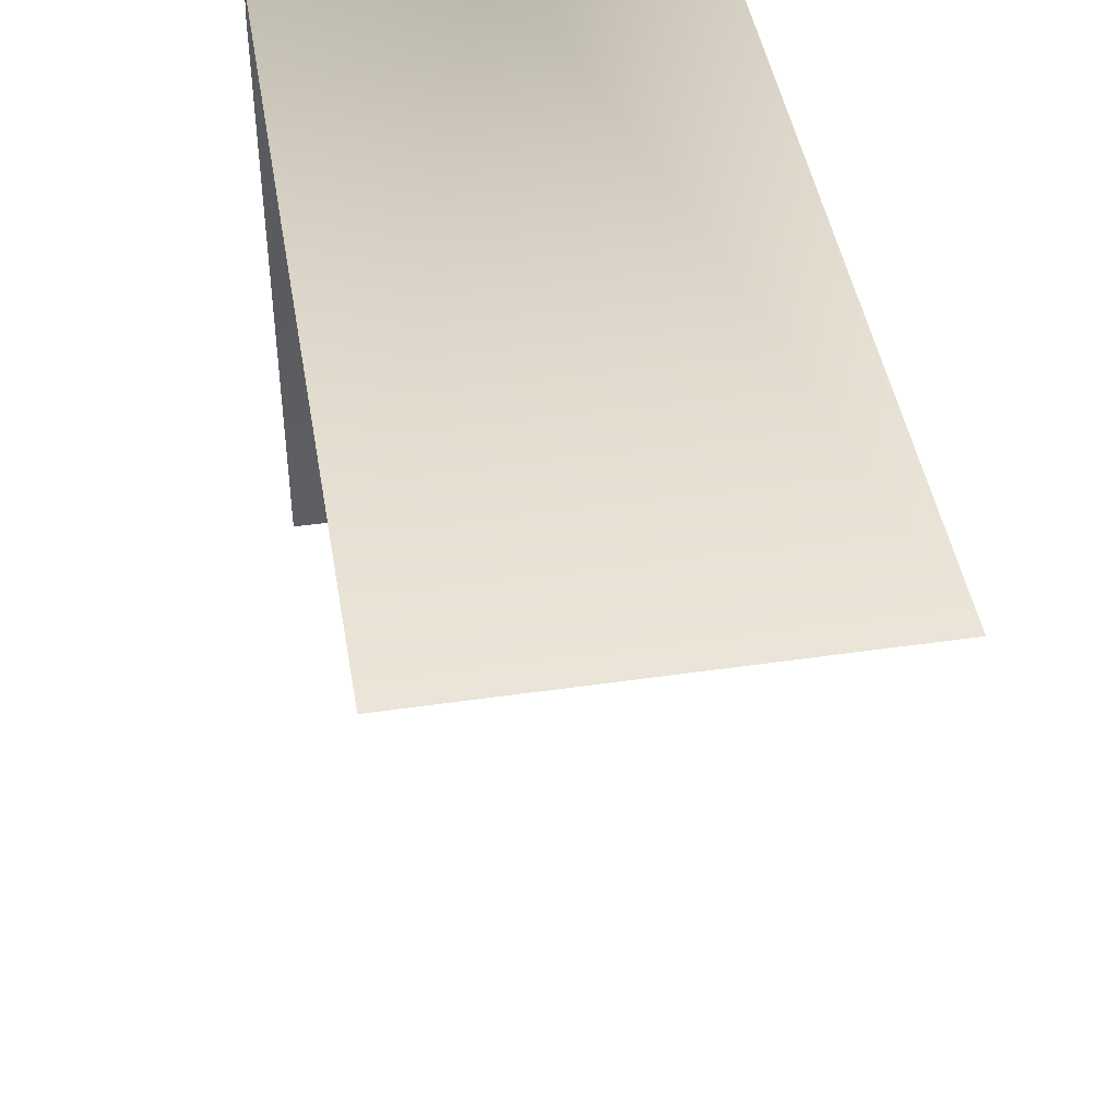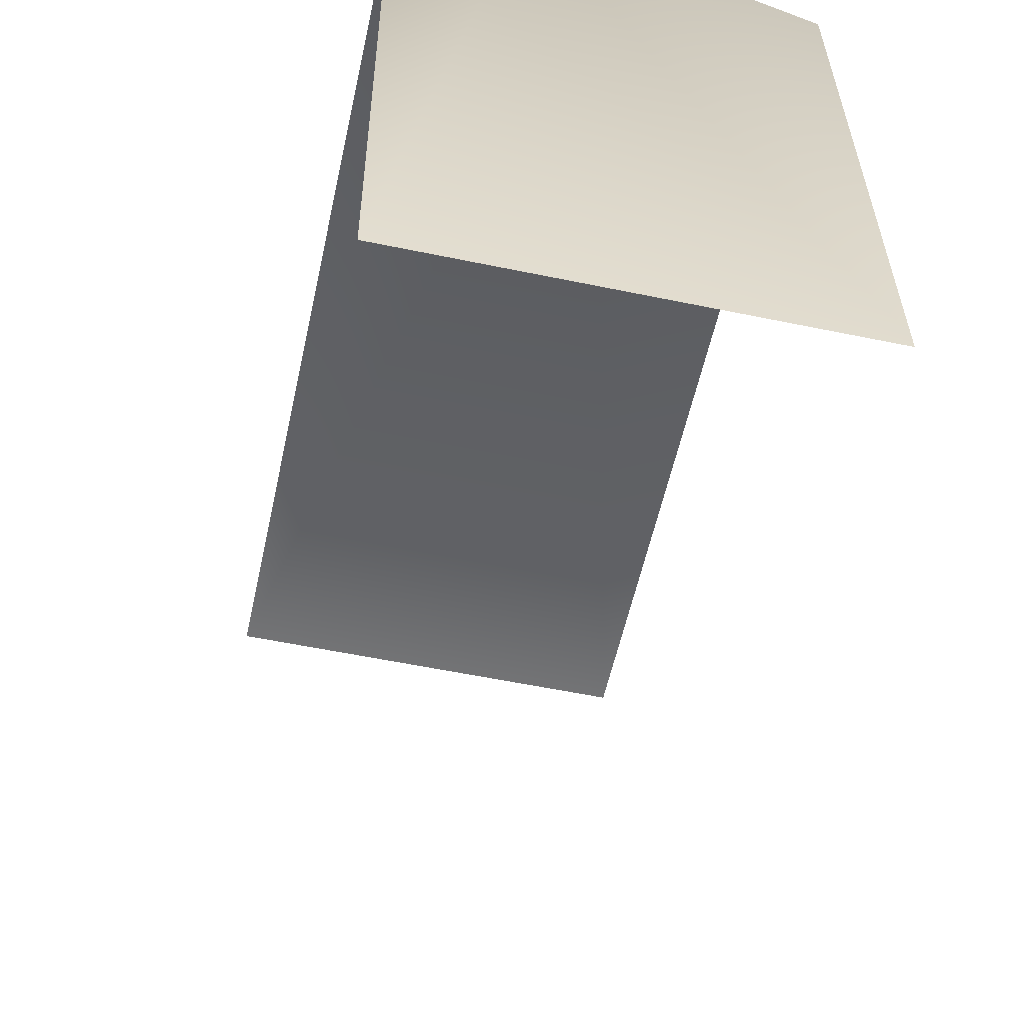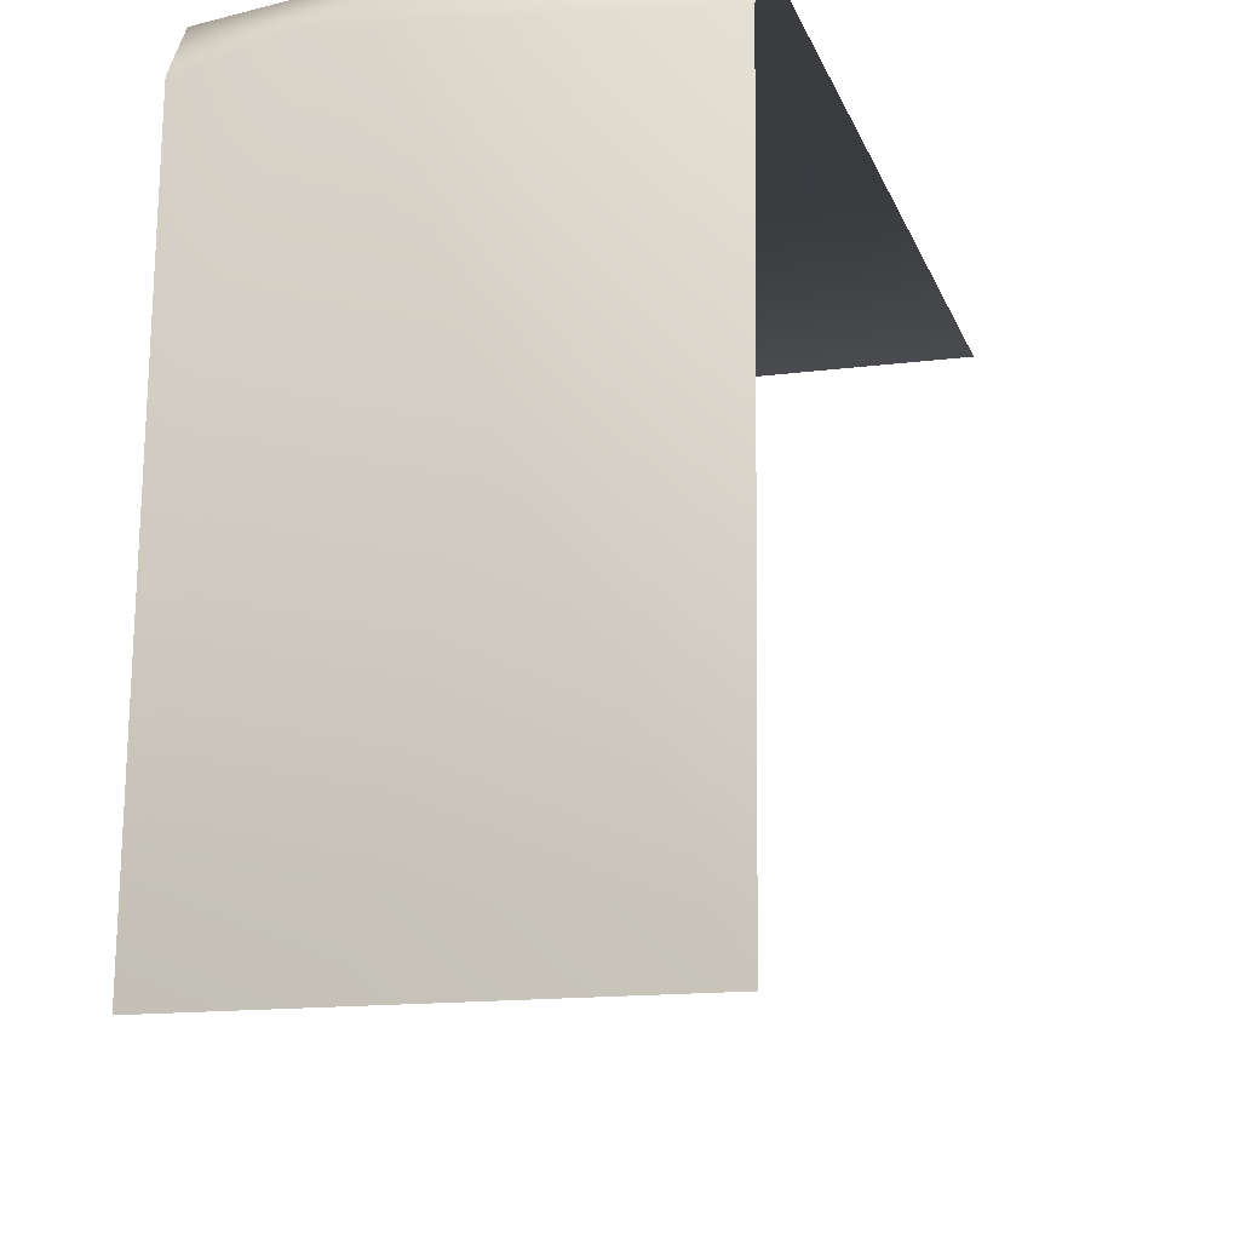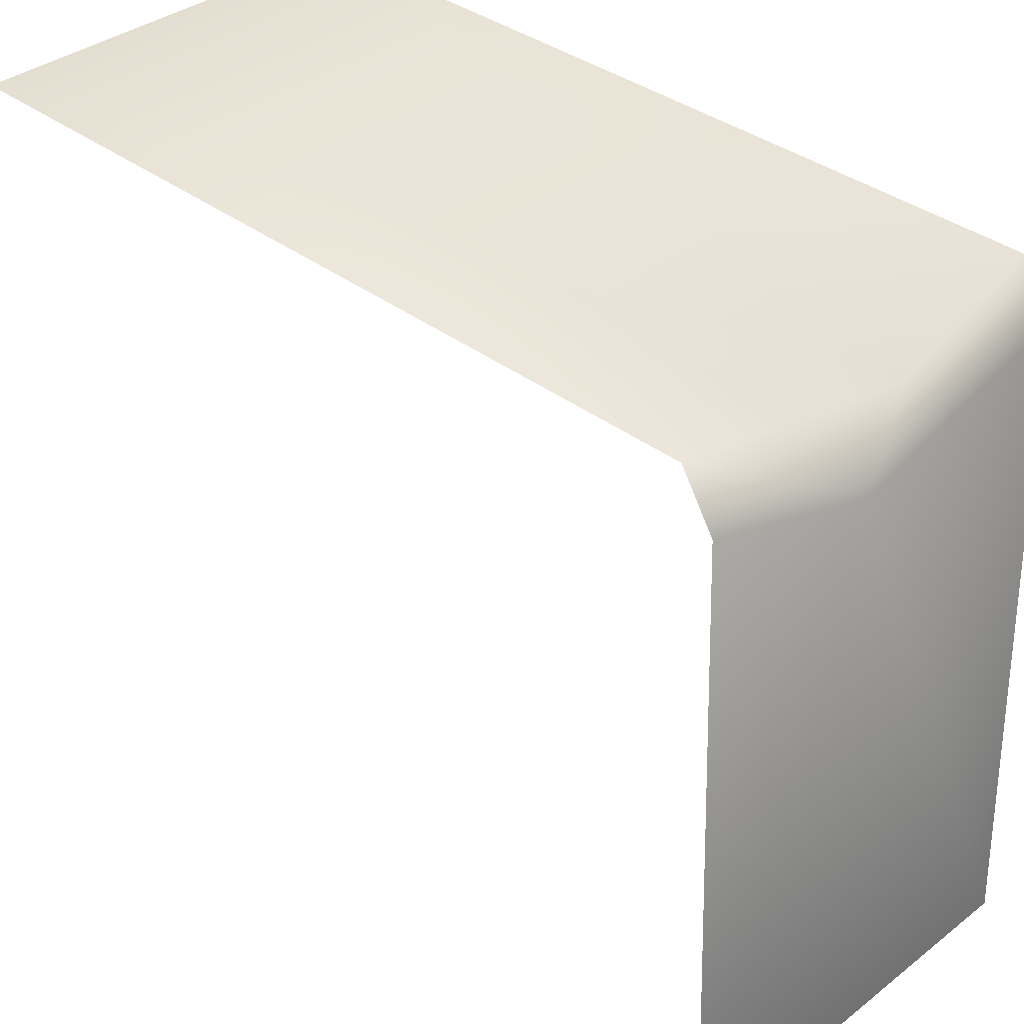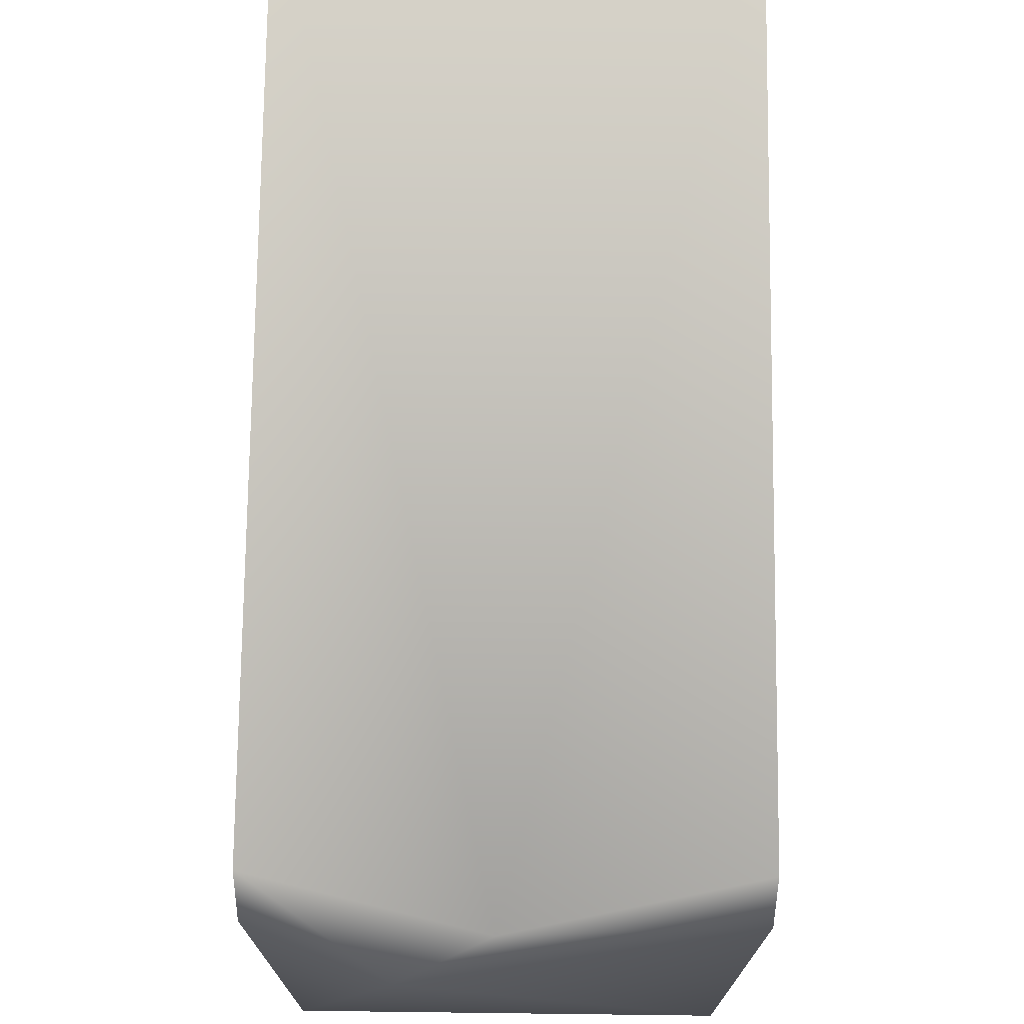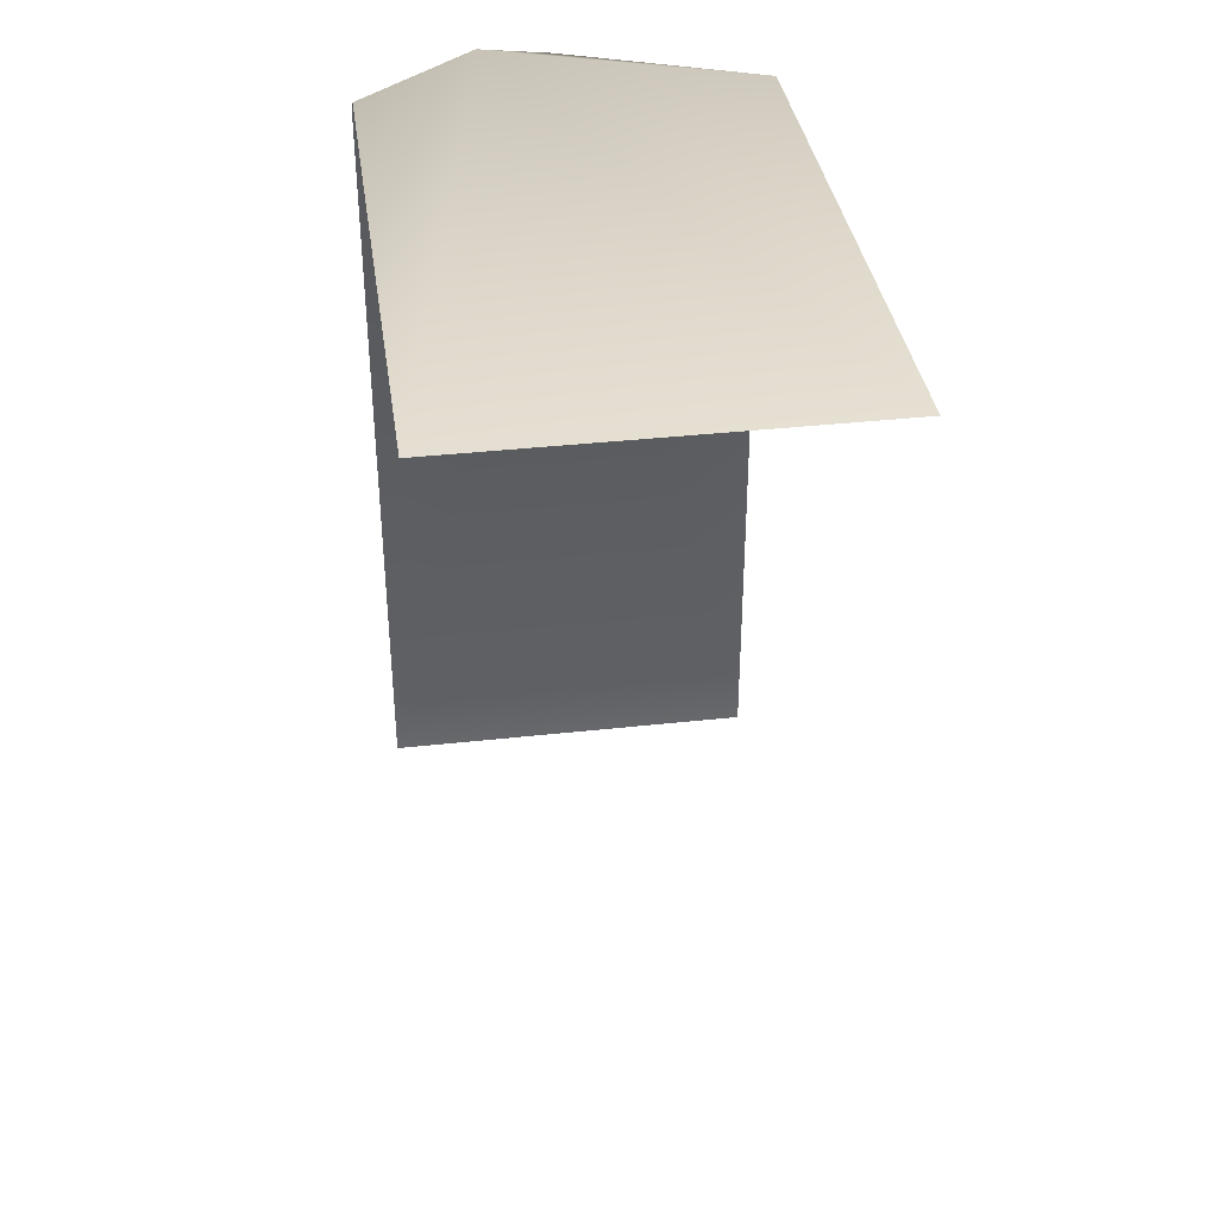
<metadata>
{"format":"obj","ext":"obj","renderer":"f3d","projection":"perspective","resolution":1024,"background":"white","views":[{"elev":45.2,"azim":170.5,"up":"+Y"},{"elev":-56.1,"azim":-12.3,"up":"+Y"},{"elev":-14.5,"azim":15.8,"up":"+Y"},{"elev":36.4,"azim":-45.1,"up":"+Y"},{"elev":74.9,"azim":0.7,"up":"+Y"},{"elev":37.9,"azim":-8.0,"up":"+Z"}]}
</metadata>
<code>
g obj_rock_ex1_bottom
v -0.01801 2.04 1.642
v 0.5035 2.04 1.527
v 0.5035 1.914 1.607
v -0.2105 1.914 1.722
v 0.5035 0.3454 1.663
v -0.5035 2.04 1.527
v -0.5035 0.3454 1.663
v -0.5035 1.914 1.607
v 0.5035 2.04 -0.5035
v 0.5035 2.04 1.527
v -0.01801 2.04 1.642
v -0.5035 2.04 -0.5035
v -0.5035 2.04 1.527
g obj_rock_ex1_bottom_0
f 3 2 1
f 3 1 4
f 4 5 3
f 6 4 1
f 7 5 4
f 4 6 8
f 7 4 8
f 11 10 9
f 11 9 12
f 13 11 12

</code>
